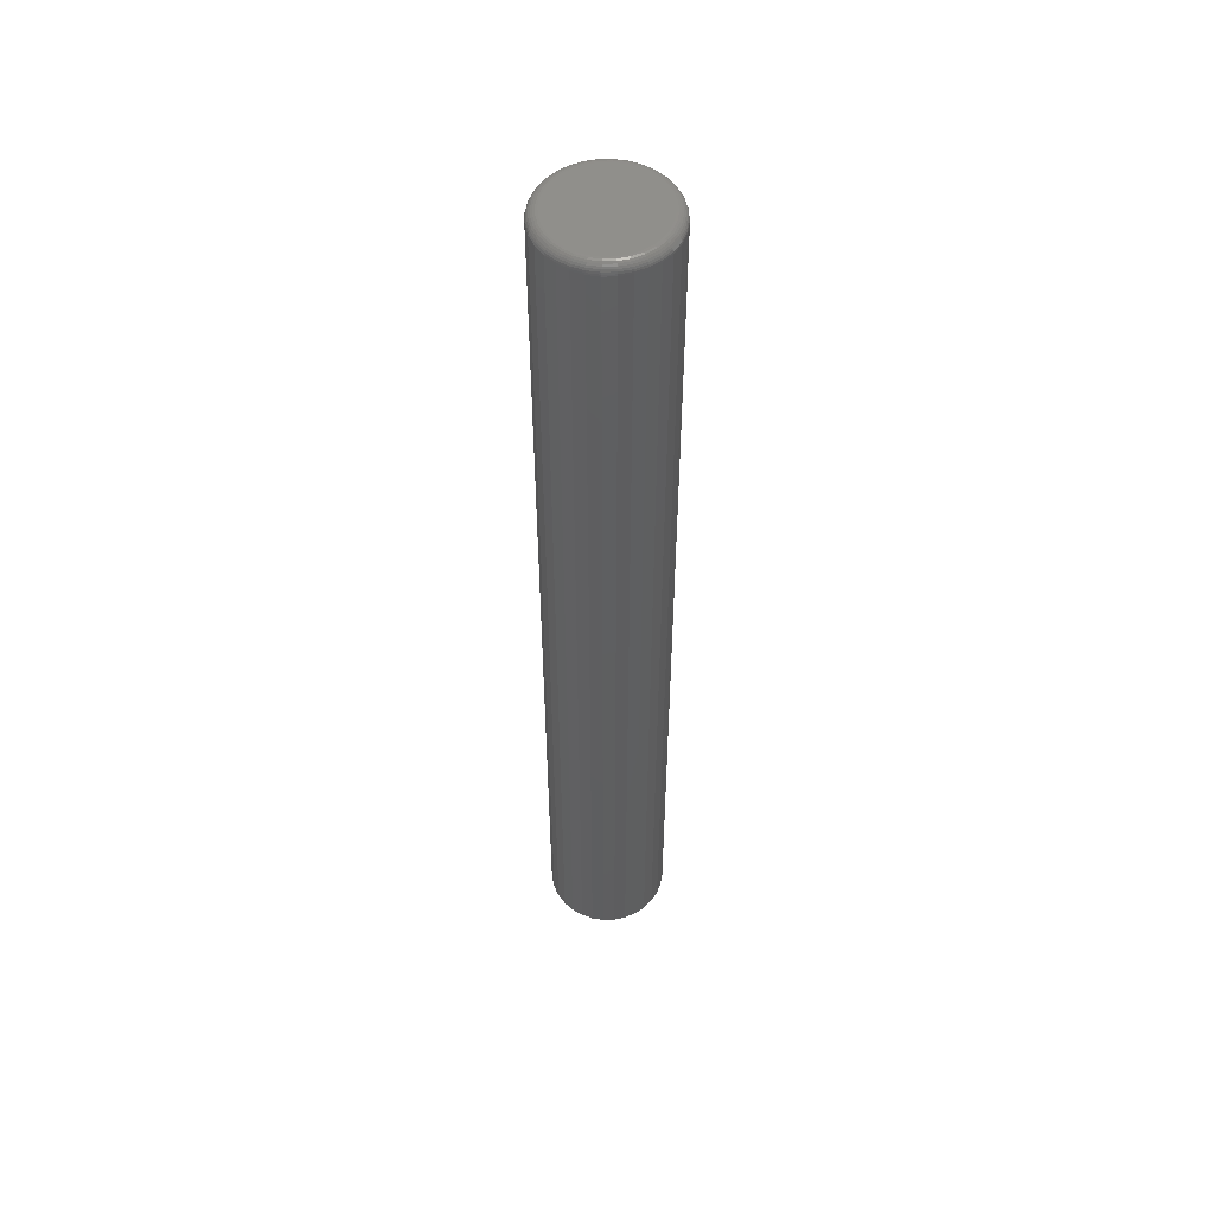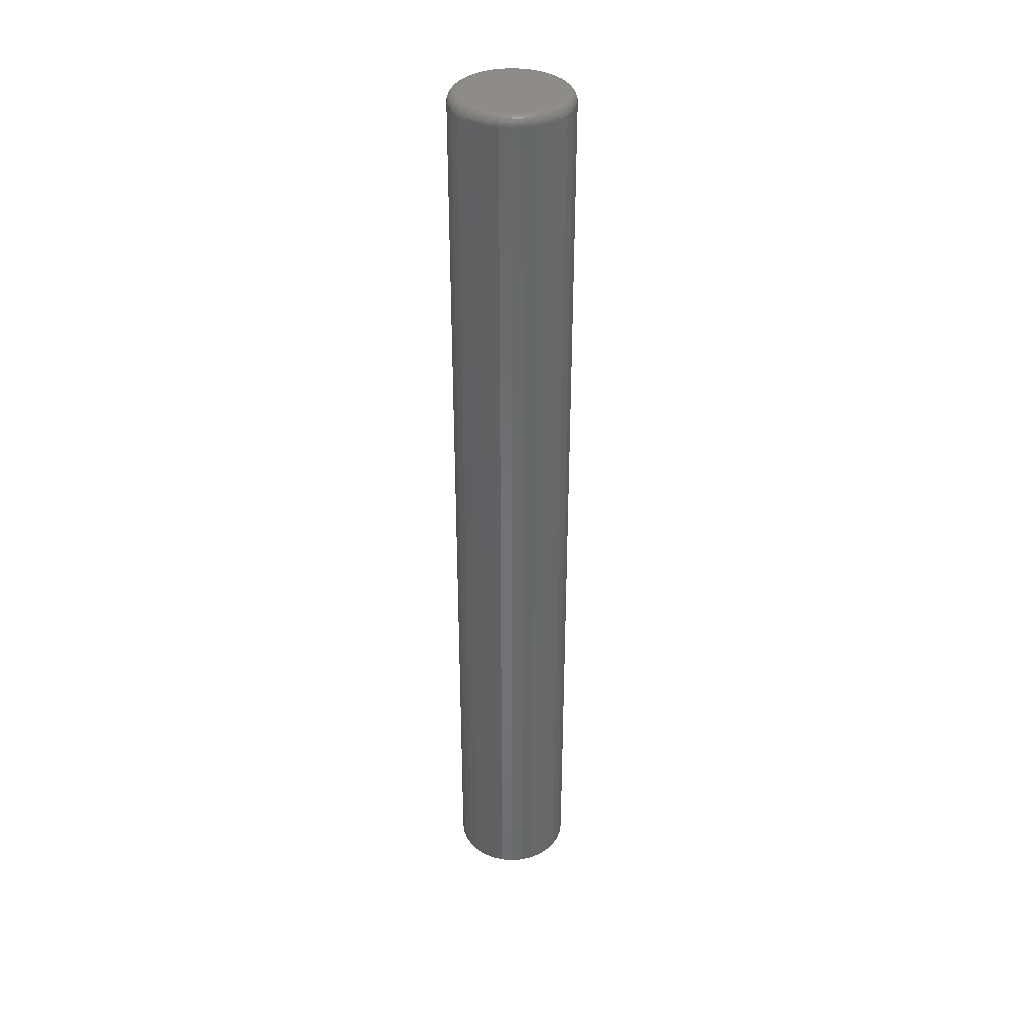
<metadata>
{"format":"stl","ext":"stl","renderer":"f3d","projection":"perspective","resolution":1024,"background":"white","views":[{"elev":52.9,"azim":15.0,"up":"+Y"},{"elev":36.2,"azim":-56.4,"up":"+Y"}]}
</metadata>
<code>
# stl→obj: 320 verts, 636 faces
v -0.01464 2.013e-18 0.03654
v -0.007224 2.476e-18 0.0388
v 0.0004934 2.958e-18 0.03956
v 0.00821 3.44e-18 0.0388
v 0.01563 3.903e-18 0.03654
v -0.02148 1.586e-18 0.03289
v 0.02247 4.331e-18 0.03289
v -0.02748 1.211e-18 0.02797
v 0.02846 4.705e-18 0.02797
v -0.0324 9.042e-19 0.02198
v 0.03338 5.012e-18 0.02198
v -0.03605 6.759e-19 0.01514
v 0.03704 5.24e-18 0.01514
v -0.0383 5.354e-19 0.007717
v 0.03929 5.381e-18 0.007717
v 0.03704 5.24e-18 -0.01514
v -0.03605 6.759e-19 -0.01514
v 0.03929 5.381e-18 -0.007717
v -0.0324 9.042e-19 -0.02198
v 0.03338 5.012e-18 -0.02198
v -0.02748 1.211e-18 -0.02797
v 0.02846 4.705e-18 -0.02797
v -0.02148 1.586e-18 -0.03289
v 0.02247 4.331e-18 -0.03289
v -0.01464 2.013e-18 -0.03654
v 0.01563 3.903e-18 -0.03654
v -0.007224 2.476e-18 -0.0388
v 0.0004934 2.958e-18 -0.03956
v 0.00821 3.44e-18 -0.0388
v -0.0383 5.354e-19 -0.007717
v -0.03906 4.879e-19 -2.978e-17
v 0.04005 5.428e-18 -1.402e-17
v 0.04786 -0.007812 -5.947e-17
v 0.04786 -0.75 -5.801e-18
v 0.04695 -0.007812 -0.009241
v 0.04695 -0.75 -0.009241
v 0.04426 -0.007812 -0.01813
v 0.04426 -0.75 -0.01813
v 0.03988 -0.007812 -0.02632
v 0.03988 -0.75 -0.02632
v 0.03399 -0.007812 -0.03349
v 0.03399 -0.75 -0.03349
v 0.02681 -0.007812 -0.03939
v 0.02681 -0.75 -0.03939
v 0.01862 -0.007812 -0.04376
v 0.01862 -0.75 -0.04376
v 0.009735 -0.007812 -0.04646
v 0.009735 -0.75 -0.04646
v 0.0004934 -0.007812 -0.04737
v 0.0004934 -0.75 -0.04737
v -0.008748 -0.007812 -0.04646
v -0.008748 -0.75 -0.04646
v -0.01763 -0.007812 -0.04376
v -0.01763 -0.75 -0.04376
v -0.02582 -0.007812 -0.03939
v -0.02582 -0.75 -0.03939
v -0.033 -0.007812 -0.03349
v -0.033 -0.75 -0.03349
v -0.03889 -0.007812 -0.02632
v -0.03889 -0.75 -0.02632
v -0.04327 -0.007812 -0.01813
v -0.04327 -0.75 -0.01813
v -0.04596 -0.007812 -0.009241
v -0.04596 -0.75 -0.009241
v -0.04688 -0.007812 5.801e-18
v -0.04688 -0.75 5.801e-18
v -0.04596 -0.007812 0.009241
v -0.04596 -0.75 0.009241
v -0.04327 -0.007812 0.01813
v -0.04327 -0.75 0.01813
v -0.03889 -0.007812 0.02632
v -0.03889 -0.75 0.02632
v -0.033 -0.007812 0.03349
v -0.033 -0.75 0.03349
v -0.02582 -0.007812 0.03939
v -0.02582 -0.75 0.03939
v -0.01763 -0.007812 0.04376
v -0.01763 -0.75 0.04376
v -0.008748 -0.007812 0.04646
v -0.008748 -0.75 0.04646
v 0.0004934 -0.007812 0.04737
v 0.0004934 -0.75 0.04737
v 0.009735 -0.007812 0.04646
v 0.009735 -0.75 0.04646
v 0.01862 -0.007812 0.04376
v 0.01862 -0.75 0.04376
v 0.02681 -0.007812 0.03939
v 0.02681 -0.75 0.03939
v 0.03399 -0.007812 0.03349
v 0.03399 -0.75 0.03349
v 0.03988 -0.007812 0.02632
v 0.03988 -0.75 0.02632
v 0.04426 -0.007812 0.01813
v 0.04426 -0.75 0.01813
v 0.04695 -0.007812 0.009241
v 0.04695 -0.75 0.009241
v -0.04672 -0.006288 -4.164e-17
v -0.04582 -0.006288 0.009212
v -0.04628 -0.004823 -4.165e-17
v -0.04538 -0.004823 0.009125
v -0.04556 -0.003472 -4.513e-17
v -0.04467 -0.003472 0.008984
v -0.04459 -0.002288 -3.82e-17
v -0.04372 -0.002288 0.008795
v -0.0434 -0.001317 -3.474e-17
v -0.04256 -0.001317 0.008564
v -0.04205 -0.0005947 -3.474e-17
v -0.04123 -0.0005947 0.0083
v -0.04059 -0.0001501 -3.474e-17
v -0.0398 -0.0001501 0.008014
v 0.0468 -0.006288 0.009212
v 0.04771 -0.006288 -3.817e-17
v 0.04637 -0.004823 0.009125
v 0.04727 -0.004823 -3.471e-17
v 0.04566 -0.003472 0.008984
v 0.04655 -0.003472 -3.819e-17
v 0.04471 -0.002288 0.008795
v 0.04557 -0.002288 -3.82e-17
v 0.04355 -0.001317 0.008564
v 0.04439 -0.001317 -3.474e-17
v 0.04222 -0.0005947 0.0083
v 0.04304 -0.0005947 -3.474e-17
v 0.04078 -0.0001501 0.008014
v 0.04157 -0.0001501 -3.127e-17
v 0.04412 -0.006288 0.01807
v 0.04371 -0.004823 0.0179
v 0.04304 -0.003472 0.01762
v 0.04214 -0.002288 0.01725
v 0.04105 -0.001317 0.0168
v 0.0398 -0.0005947 0.01628
v 0.03845 -0.0001501 0.01572
v 0.03975 -0.006288 0.02623
v 0.03938 -0.004823 0.02599
v 0.03878 -0.003472 0.02559
v 0.03798 -0.002288 0.02505
v 0.03699 -0.001317 0.02439
v 0.03587 -0.0005947 0.02364
v 0.03465 -0.0001501 0.02282
v 0.03388 -0.006288 0.03339
v 0.03357 -0.004823 0.03307
v 0.03306 -0.003472 0.03256
v 0.03237 -0.002288 0.03188
v 0.03153 -0.001317 0.03104
v 0.03058 -0.0005947 0.03008
v 0.02954 -0.0001501 0.02905
v 0.02673 -0.006288 0.03926
v 0.02648 -0.004823 0.03889
v 0.02608 -0.003472 0.03829
v 0.02554 -0.002288 0.03748
v 0.02488 -0.001317 0.0365
v 0.02413 -0.0005947 0.03538
v 0.02332 -0.0001501 0.03416
v 0.01856 -0.006288 0.04362
v 0.01839 -0.004823 0.04321
v 0.01812 -0.003472 0.04255
v 0.01774 -0.002288 0.04165
v 0.01729 -0.001317 0.04055
v 0.01677 -0.0005947 0.03931
v 0.01621 -0.0001501 0.03795
v 0.009705 -0.006288 0.04631
v 0.009619 -0.004823 0.04587
v 0.009478 -0.003472 0.04517
v 0.009288 -0.002288 0.04421
v 0.009057 -0.001317 0.04305
v 0.008794 -0.0005947 0.04173
v 0.008508 -0.0001501 0.04029
v 0.0004934 -0.006288 0.04722
v 0.0004934 -0.004823 0.04677
v 0.0004934 -0.003472 0.04605
v 0.0004934 -0.002288 0.04508
v 0.0004934 -0.001317 0.0439
v 0.0004934 -0.0005947 0.04255
v 0.0004934 -0.0001501 0.04108
v -0.008718 -0.006288 0.04631
v -0.008632 -0.004823 0.04587
v -0.008491 -0.003472 0.04517
v -0.008301 -0.002288 0.04421
v -0.00807 -0.001317 0.04305
v -0.007807 -0.0005947 0.04173
v -0.007521 -0.0001501 0.04029
v -0.01758 -0.006288 0.04362
v -0.01741 -0.004823 0.04321
v -0.01713 -0.003472 0.04255
v -0.01676 -0.002288 0.04165
v -0.0163 -0.001317 0.04055
v -0.01579 -0.0005947 0.03931
v -0.01523 -0.0001501 0.03795
v -0.02574 -0.006288 0.03926
v -0.02549 -0.004823 0.03889
v -0.02509 -0.003472 0.03829
v -0.02455 -0.002288 0.03748
v -0.02389 -0.001317 0.0365
v -0.02314 -0.0005947 0.03538
v -0.02233 -0.0001501 0.03416
v -0.03289 -0.006288 0.03339
v -0.03258 -0.004823 0.03307
v -0.03207 -0.003472 0.03256
v -0.03138 -0.002288 0.03188
v -0.03055 -0.001317 0.03104
v -0.02959 -0.0005947 0.03008
v -0.02855 -0.0001501 0.02905
v -0.03877 -0.006288 0.02623
v -0.0384 -0.004823 0.02599
v -0.0378 -0.003472 0.02559
v -0.03699 -0.002288 0.02505
v -0.03601 -0.001317 0.02439
v -0.03488 -0.0005947 0.02364
v -0.03366 -0.0001501 0.02282
v -0.04313 -0.006288 0.01807
v -0.04272 -0.004823 0.0179
v -0.04205 -0.003472 0.01762
v -0.04116 -0.002288 0.01725
v -0.04006 -0.001317 0.0168
v -0.03881 -0.0005947 0.01628
v -0.03746 -0.0001501 0.01572
v 0.0468 -0.006288 -0.009212
v 0.04637 -0.004823 -0.009125
v 0.04566 -0.003472 -0.008984
v 0.04471 -0.002288 -0.008795
v 0.04355 -0.001317 -0.008564
v 0.04222 -0.0005947 -0.0083
v 0.04078 -0.0001501 -0.008014
v -0.04582 -0.006288 -0.009212
v -0.04538 -0.004823 -0.009125
v -0.04467 -0.003472 -0.008984
v -0.04372 -0.002288 -0.008795
v -0.04256 -0.001317 -0.008564
v -0.04123 -0.0005947 -0.0083
v -0.0398 -0.0001501 -0.008014
v -0.04313 -0.006288 -0.01807
v -0.04272 -0.004823 -0.0179
v -0.04205 -0.003472 -0.01762
v -0.04116 -0.002288 -0.01725
v -0.04006 -0.001317 -0.0168
v -0.03881 -0.0005947 -0.01628
v -0.03746 -0.0001501 -0.01572
v -0.03877 -0.006288 -0.02623
v -0.0384 -0.004823 -0.02599
v -0.0378 -0.003472 -0.02559
v -0.03699 -0.002288 -0.02505
v -0.03601 -0.001317 -0.02439
v -0.03488 -0.0005947 -0.02364
v -0.03366 -0.0001501 -0.02282
v -0.03289 -0.006288 -0.03339
v -0.03258 -0.004823 -0.03307
v -0.03207 -0.003472 -0.03256
v -0.03138 -0.002288 -0.03188
v -0.03055 -0.001317 -0.03104
v -0.02959 -0.0005947 -0.03008
v -0.02855 -0.0001501 -0.02905
v -0.02574 -0.006288 -0.03926
v -0.02549 -0.004823 -0.03889
v -0.02509 -0.003472 -0.03829
v -0.02455 -0.002288 -0.03748
v -0.02389 -0.001317 -0.0365
v -0.02314 -0.0005947 -0.03538
v -0.02233 -0.0001501 -0.03416
v -0.01758 -0.006288 -0.04362
v -0.01741 -0.004823 -0.04321
v -0.01713 -0.003472 -0.04255
v -0.01676 -0.002288 -0.04165
v -0.0163 -0.001317 -0.04055
v -0.01579 -0.0005947 -0.03931
v -0.01523 -0.0001501 -0.03795
v -0.008718 -0.006288 -0.04631
v -0.008632 -0.004823 -0.04587
v -0.008491 -0.003472 -0.04517
v -0.008301 -0.002288 -0.04421
v -0.00807 -0.001317 -0.04305
v -0.007807 -0.0005947 -0.04173
v -0.007521 -0.0001501 -0.04029
v 0.0004934 -0.006288 -0.04722
v 0.0004934 -0.004823 -0.04677
v 0.0004934 -0.003472 -0.04605
v 0.0004934 -0.002288 -0.04508
v 0.0004934 -0.001317 -0.0439
v 0.0004934 -0.0005947 -0.04255
v 0.0004934 -0.0001501 -0.04108
v 0.009705 -0.006288 -0.04631
v 0.009619 -0.004823 -0.04587
v 0.009478 -0.003472 -0.04517
v 0.009288 -0.002288 -0.04421
v 0.009057 -0.001317 -0.04305
v 0.008794 -0.0005947 -0.04173
v 0.008508 -0.0001501 -0.04029
v 0.01856 -0.006288 -0.04362
v 0.01839 -0.004823 -0.04321
v 0.01812 -0.003472 -0.04255
v 0.01774 -0.002288 -0.04165
v 0.01729 -0.001317 -0.04055
v 0.01677 -0.0005947 -0.03931
v 0.01621 -0.0001501 -0.03795
v 0.02673 -0.006288 -0.03926
v 0.02648 -0.004823 -0.03889
v 0.02608 -0.003472 -0.03829
v 0.02554 -0.002288 -0.03748
v 0.02488 -0.001317 -0.0365
v 0.02413 -0.0005947 -0.03538
v 0.02332 -0.0001501 -0.03416
v 0.03388 -0.006288 -0.03339
v 0.03357 -0.004823 -0.03307
v 0.03306 -0.003472 -0.03256
v 0.03237 -0.002288 -0.03188
v 0.03153 -0.001317 -0.03104
v 0.03058 -0.0005947 -0.03008
v 0.02954 -0.0001501 -0.02905
v 0.03975 -0.006288 -0.02623
v 0.03938 -0.004823 -0.02599
v 0.03878 -0.003472 -0.02559
v 0.03798 -0.002288 -0.02505
v 0.03699 -0.001317 -0.02439
v 0.03587 -0.0005947 -0.02364
v 0.03465 -0.0001501 -0.02282
v 0.04412 -0.006288 -0.01807
v 0.04371 -0.004823 -0.0179
v 0.04304 -0.003472 -0.01762
v 0.04214 -0.002288 -0.01725
v 0.04105 -0.001317 -0.0168
v 0.0398 -0.0005947 -0.01628
v 0.03845 -0.0001501 -0.01572
f 1 2 3
f 1 3 4
f 5 1 4
f 6 1 5
f 7 6 5
f 8 6 7
f 9 8 7
f 10 8 9
f 11 10 9
f 12 10 11
f 13 12 11
f 14 12 13
f 15 14 13
f 16 17 18
f 19 17 16
f 20 19 16
f 21 19 20
f 22 21 20
f 23 21 22
f 24 23 22
f 25 23 24
f 26 25 24
f 27 25 26
f 28 27 26
f 29 28 26
f 17 30 18
f 18 30 31
f 18 31 32
f 32 31 14
f 32 14 15
f 33 34 35
f 35 34 36
f 35 36 37
f 37 36 38
f 37 38 39
f 39 38 40
f 39 40 41
f 41 40 42
f 41 42 43
f 43 42 44
f 43 44 45
f 45 44 46
f 45 46 47
f 47 46 48
f 47 48 49
f 49 48 50
f 49 50 51
f 51 50 52
f 51 52 53
f 53 52 54
f 53 54 55
f 55 54 56
f 55 56 57
f 57 56 58
f 57 58 59
f 59 58 60
f 59 60 61
f 61 60 62
f 61 62 63
f 63 62 64
f 63 64 65
f 65 64 66
f 65 66 67
f 67 66 68
f 67 68 69
f 69 68 70
f 69 70 71
f 71 70 72
f 71 72 73
f 73 72 74
f 73 74 75
f 75 74 76
f 75 76 77
f 77 76 78
f 77 78 79
f 79 78 80
f 79 80 81
f 81 80 82
f 81 82 83
f 83 82 84
f 83 84 85
f 85 84 86
f 85 86 87
f 87 86 88
f 87 88 89
f 89 88 90
f 89 90 91
f 91 90 92
f 91 92 93
f 93 92 94
f 93 94 95
f 95 94 96
f 95 96 33
f 33 96 34
f 65 67 97
f 97 67 98
f 97 98 99
f 99 98 100
f 99 100 101
f 101 100 102
f 101 102 103
f 103 102 104
f 103 104 105
f 105 104 106
f 105 106 107
f 107 106 108
f 107 108 109
f 109 108 110
f 109 110 31
f 31 110 14
f 95 33 111
f 111 33 112
f 111 112 113
f 113 112 114
f 113 114 115
f 115 114 116
f 115 116 117
f 117 116 118
f 117 118 119
f 119 118 120
f 119 120 121
f 121 120 122
f 121 122 123
f 123 122 124
f 123 124 15
f 15 124 32
f 93 95 125
f 125 95 111
f 125 111 126
f 126 111 113
f 126 113 127
f 127 113 115
f 127 115 128
f 128 115 117
f 128 117 129
f 129 117 119
f 129 119 130
f 130 119 121
f 130 121 131
f 131 121 123
f 131 123 13
f 13 123 15
f 91 93 132
f 132 93 125
f 132 125 133
f 133 125 126
f 133 126 134
f 134 126 127
f 134 127 135
f 135 127 128
f 135 128 136
f 136 128 129
f 136 129 137
f 137 129 130
f 137 130 138
f 138 130 131
f 138 131 11
f 11 131 13
f 89 91 139
f 139 91 132
f 139 132 140
f 140 132 133
f 140 133 141
f 141 133 134
f 141 134 142
f 142 134 135
f 142 135 143
f 143 135 136
f 143 136 144
f 144 136 137
f 144 137 145
f 145 137 138
f 145 138 9
f 9 138 11
f 87 89 146
f 146 89 139
f 146 139 147
f 147 139 140
f 147 140 148
f 148 140 141
f 148 141 149
f 149 141 142
f 149 142 150
f 150 142 143
f 150 143 151
f 151 143 144
f 151 144 152
f 152 144 145
f 152 145 7
f 7 145 9
f 85 87 153
f 153 87 146
f 153 146 154
f 154 146 147
f 154 147 155
f 155 147 148
f 155 148 156
f 156 148 149
f 156 149 157
f 157 149 150
f 157 150 158
f 158 150 151
f 158 151 159
f 159 151 152
f 159 152 5
f 5 152 7
f 83 85 160
f 160 85 153
f 160 153 161
f 161 153 154
f 161 154 162
f 162 154 155
f 162 155 163
f 163 155 156
f 163 156 164
f 164 156 157
f 164 157 165
f 165 157 158
f 165 158 166
f 166 158 159
f 166 159 4
f 4 159 5
f 81 83 167
f 167 83 160
f 167 160 168
f 168 160 161
f 168 161 169
f 169 161 162
f 169 162 170
f 170 162 163
f 170 163 171
f 171 163 164
f 171 164 172
f 172 164 165
f 172 165 173
f 173 165 166
f 173 166 3
f 3 166 4
f 79 81 174
f 174 81 167
f 174 167 175
f 175 167 168
f 175 168 176
f 176 168 169
f 176 169 177
f 177 169 170
f 177 170 178
f 178 170 171
f 178 171 179
f 179 171 172
f 179 172 180
f 180 172 173
f 180 173 2
f 2 173 3
f 77 79 181
f 181 79 174
f 181 174 182
f 182 174 175
f 182 175 183
f 183 175 176
f 183 176 184
f 184 176 177
f 184 177 185
f 185 177 178
f 185 178 186
f 186 178 179
f 186 179 187
f 187 179 180
f 187 180 1
f 1 180 2
f 75 77 188
f 188 77 181
f 188 181 189
f 189 181 182
f 189 182 190
f 190 182 183
f 190 183 191
f 191 183 184
f 191 184 192
f 192 184 185
f 192 185 193
f 193 185 186
f 193 186 194
f 194 186 187
f 194 187 6
f 6 187 1
f 73 75 195
f 195 75 188
f 195 188 196
f 196 188 189
f 196 189 197
f 197 189 190
f 197 190 198
f 198 190 191
f 198 191 199
f 199 191 192
f 199 192 200
f 200 192 193
f 200 193 201
f 201 193 194
f 201 194 8
f 8 194 6
f 71 73 202
f 202 73 195
f 202 195 203
f 203 195 196
f 203 196 204
f 204 196 197
f 204 197 205
f 205 197 198
f 205 198 206
f 206 198 199
f 206 199 207
f 207 199 200
f 207 200 208
f 208 200 201
f 208 201 10
f 10 201 8
f 69 71 209
f 209 71 202
f 209 202 210
f 210 202 203
f 210 203 211
f 211 203 204
f 211 204 212
f 212 204 205
f 212 205 213
f 213 205 206
f 213 206 214
f 214 206 207
f 214 207 215
f 215 207 208
f 215 208 12
f 12 208 10
f 67 69 98
f 98 69 209
f 98 209 100
f 100 209 210
f 100 210 102
f 102 210 211
f 102 211 104
f 104 211 212
f 104 212 106
f 106 212 213
f 106 213 108
f 108 213 214
f 108 214 110
f 110 214 215
f 110 215 14
f 14 215 12
f 33 35 112
f 112 35 216
f 112 216 114
f 114 216 217
f 114 217 116
f 116 217 218
f 116 218 118
f 118 218 219
f 118 219 120
f 120 219 220
f 120 220 122
f 122 220 221
f 122 221 124
f 124 221 222
f 124 222 32
f 32 222 18
f 63 65 223
f 223 65 97
f 223 97 224
f 224 97 99
f 224 99 225
f 225 99 101
f 225 101 226
f 226 101 103
f 226 103 227
f 227 103 105
f 227 105 228
f 228 105 107
f 228 107 229
f 229 107 109
f 229 109 30
f 30 109 31
f 61 63 230
f 230 63 223
f 230 223 231
f 231 223 224
f 231 224 232
f 232 224 225
f 232 225 233
f 233 225 226
f 233 226 234
f 234 226 227
f 234 227 235
f 235 227 228
f 235 228 236
f 236 228 229
f 236 229 17
f 17 229 30
f 59 61 237
f 237 61 230
f 237 230 238
f 238 230 231
f 238 231 239
f 239 231 232
f 239 232 240
f 240 232 233
f 240 233 241
f 241 233 234
f 241 234 242
f 242 234 235
f 242 235 243
f 243 235 236
f 243 236 19
f 19 236 17
f 57 59 244
f 244 59 237
f 244 237 245
f 245 237 238
f 245 238 246
f 246 238 239
f 246 239 247
f 247 239 240
f 247 240 248
f 248 240 241
f 248 241 249
f 249 241 242
f 249 242 250
f 250 242 243
f 250 243 21
f 21 243 19
f 55 57 251
f 251 57 244
f 251 244 252
f 252 244 245
f 252 245 253
f 253 245 246
f 253 246 254
f 254 246 247
f 254 247 255
f 255 247 248
f 255 248 256
f 256 248 249
f 256 249 257
f 257 249 250
f 257 250 23
f 23 250 21
f 53 55 258
f 258 55 251
f 258 251 259
f 259 251 252
f 259 252 260
f 260 252 253
f 260 253 261
f 261 253 254
f 261 254 262
f 262 254 255
f 262 255 263
f 263 255 256
f 263 256 264
f 264 256 257
f 264 257 25
f 25 257 23
f 51 53 265
f 265 53 258
f 265 258 266
f 266 258 259
f 266 259 267
f 267 259 260
f 267 260 268
f 268 260 261
f 268 261 269
f 269 261 262
f 269 262 270
f 270 262 263
f 270 263 271
f 271 263 264
f 271 264 27
f 27 264 25
f 49 51 272
f 272 51 265
f 272 265 273
f 273 265 266
f 273 266 274
f 274 266 267
f 274 267 275
f 275 267 268
f 275 268 276
f 276 268 269
f 276 269 277
f 277 269 270
f 277 270 278
f 278 270 271
f 278 271 28
f 28 271 27
f 47 49 279
f 279 49 272
f 279 272 280
f 280 272 273
f 280 273 281
f 281 273 274
f 281 274 282
f 282 274 275
f 282 275 283
f 283 275 276
f 283 276 284
f 284 276 277
f 284 277 285
f 285 277 278
f 285 278 29
f 29 278 28
f 45 47 286
f 286 47 279
f 286 279 287
f 287 279 280
f 287 280 288
f 288 280 281
f 288 281 289
f 289 281 282
f 289 282 290
f 290 282 283
f 290 283 291
f 291 283 284
f 291 284 292
f 292 284 285
f 292 285 26
f 26 285 29
f 43 45 293
f 293 45 286
f 293 286 294
f 294 286 287
f 294 287 295
f 295 287 288
f 295 288 296
f 296 288 289
f 296 289 297
f 297 289 290
f 297 290 298
f 298 290 291
f 298 291 299
f 299 291 292
f 299 292 24
f 24 292 26
f 41 43 300
f 300 43 293
f 300 293 301
f 301 293 294
f 301 294 302
f 302 294 295
f 302 295 303
f 303 295 296
f 303 296 304
f 304 296 297
f 304 297 305
f 305 297 298
f 305 298 306
f 306 298 299
f 306 299 22
f 22 299 24
f 39 41 307
f 307 41 300
f 307 300 308
f 308 300 301
f 308 301 309
f 309 301 302
f 309 302 310
f 310 302 303
f 310 303 311
f 311 303 304
f 311 304 312
f 312 304 305
f 312 305 313
f 313 305 306
f 313 306 20
f 20 306 22
f 37 39 314
f 314 39 307
f 314 307 315
f 315 307 308
f 315 308 316
f 316 308 309
f 316 309 317
f 317 309 310
f 317 310 318
f 318 310 311
f 318 311 319
f 319 311 312
f 319 312 320
f 320 312 313
f 320 313 16
f 16 313 20
f 35 37 216
f 216 37 314
f 216 314 217
f 217 314 315
f 217 315 218
f 218 315 316
f 218 316 219
f 219 316 317
f 219 317 220
f 220 317 318
f 220 318 221
f 221 318 319
f 221 319 222
f 222 319 320
f 222 320 18
f 18 320 16
f 82 80 78
f 84 82 78
f 84 78 86
f 86 78 76
f 86 76 88
f 88 76 74
f 88 74 90
f 90 74 72
f 90 72 92
f 92 72 70
f 92 70 94
f 94 70 68
f 94 68 96
f 36 62 38
f 38 62 60
f 38 60 40
f 40 60 58
f 40 58 42
f 42 58 56
f 42 56 44
f 44 56 54
f 44 54 46
f 46 54 52
f 46 52 50
f 46 50 48
f 96 68 34
f 34 68 66
f 34 66 36
f 36 66 64
f 36 64 62

</code>
